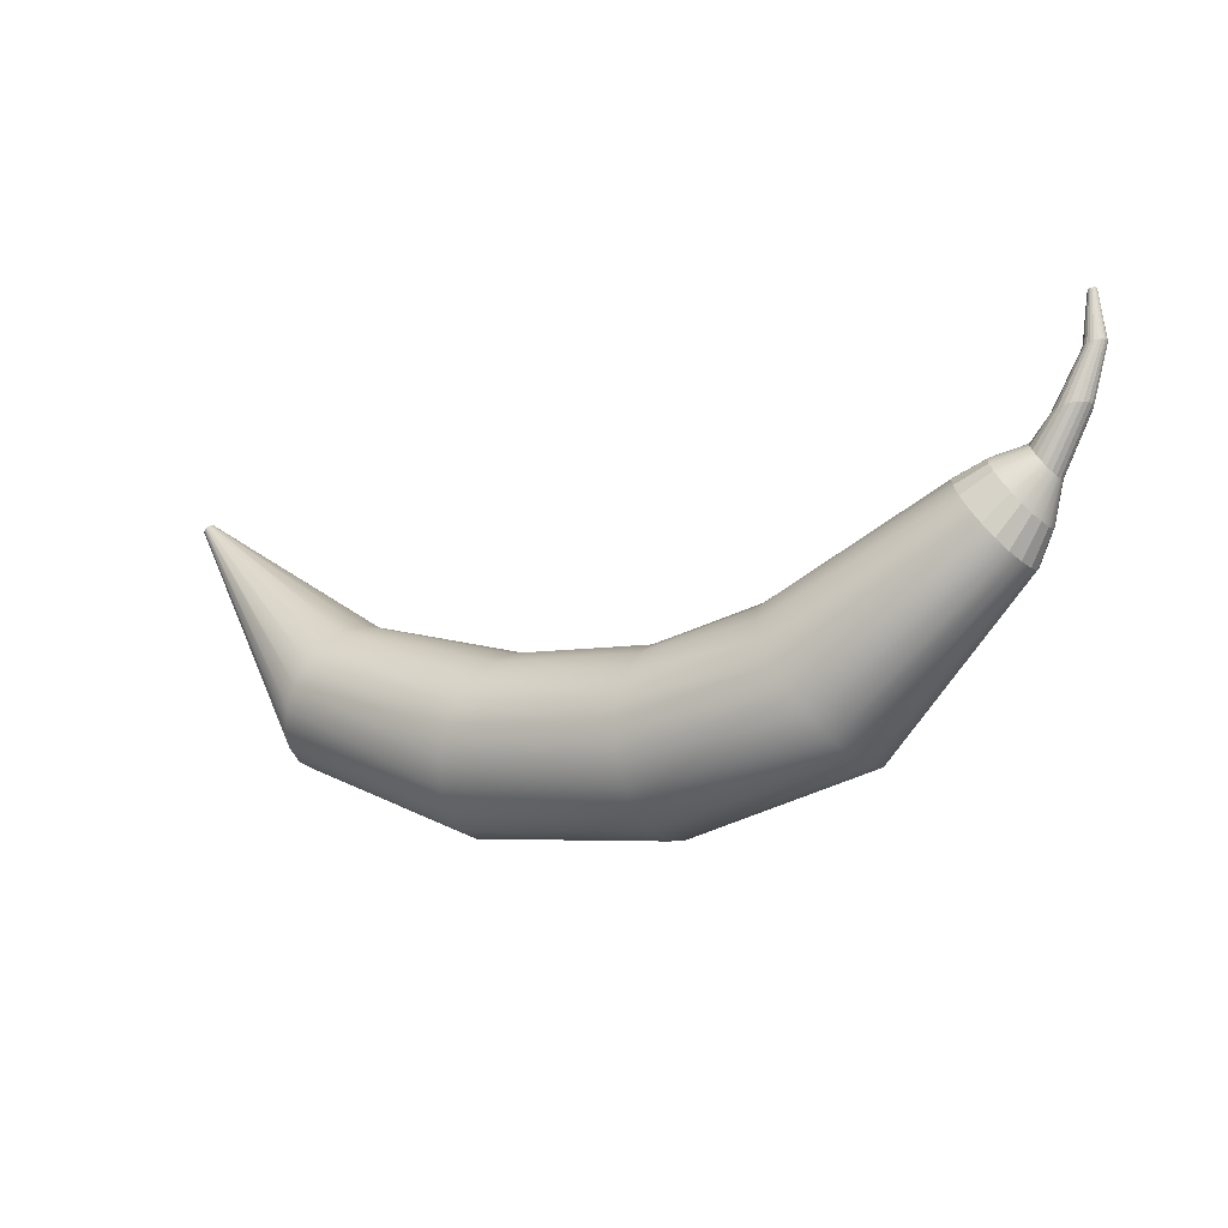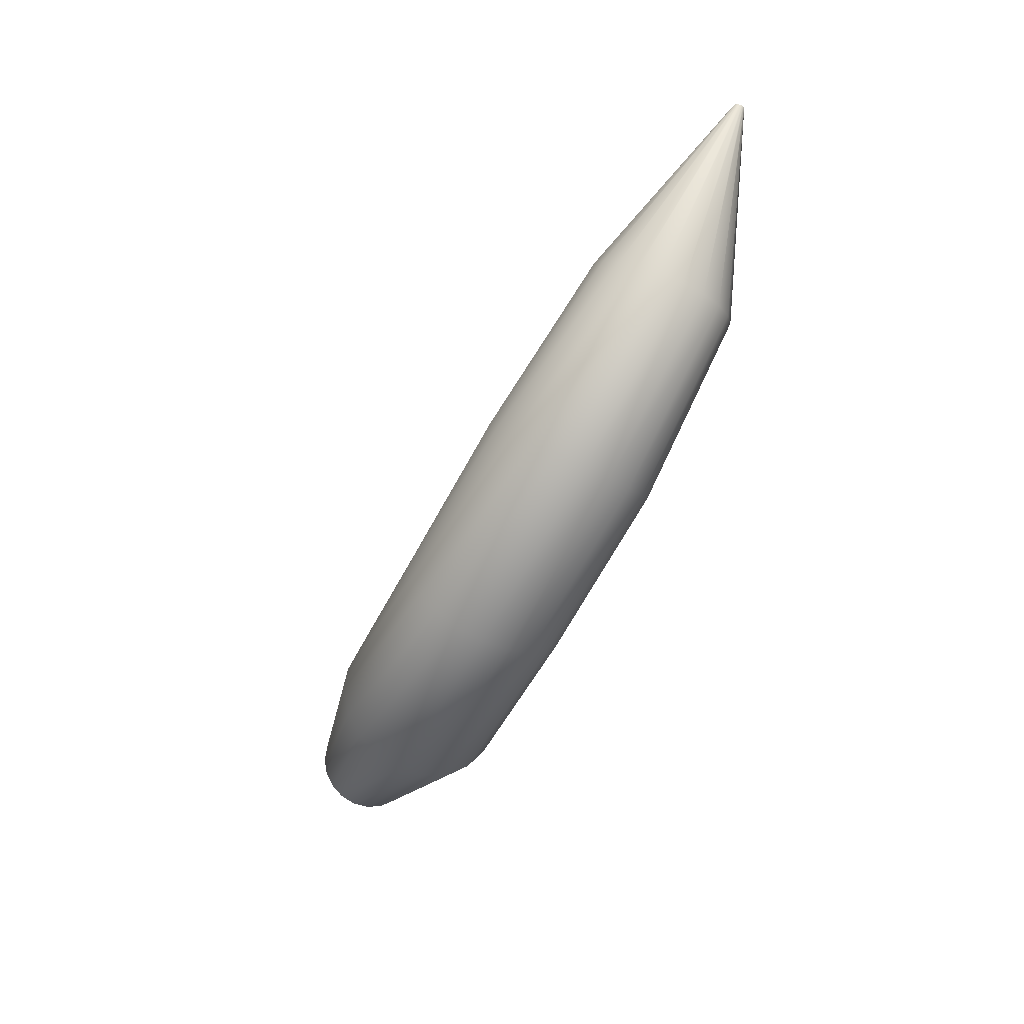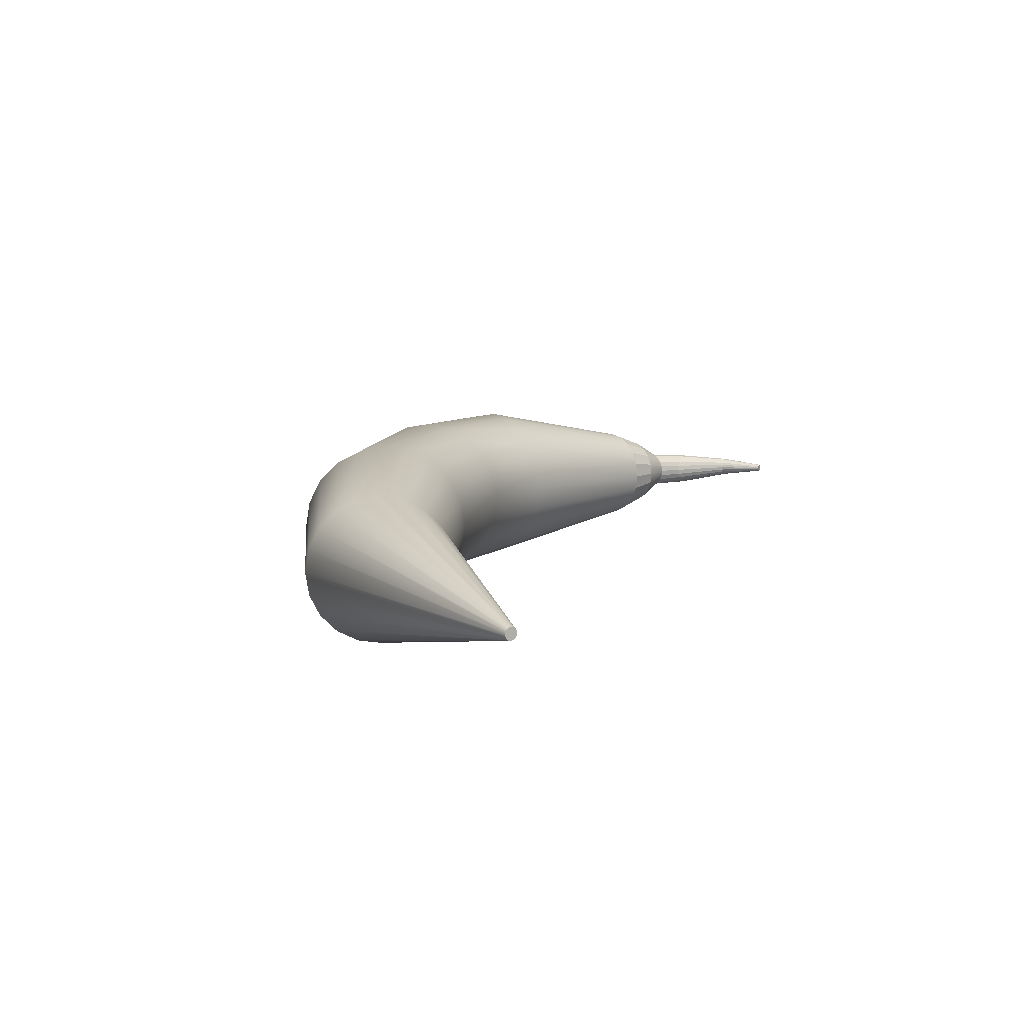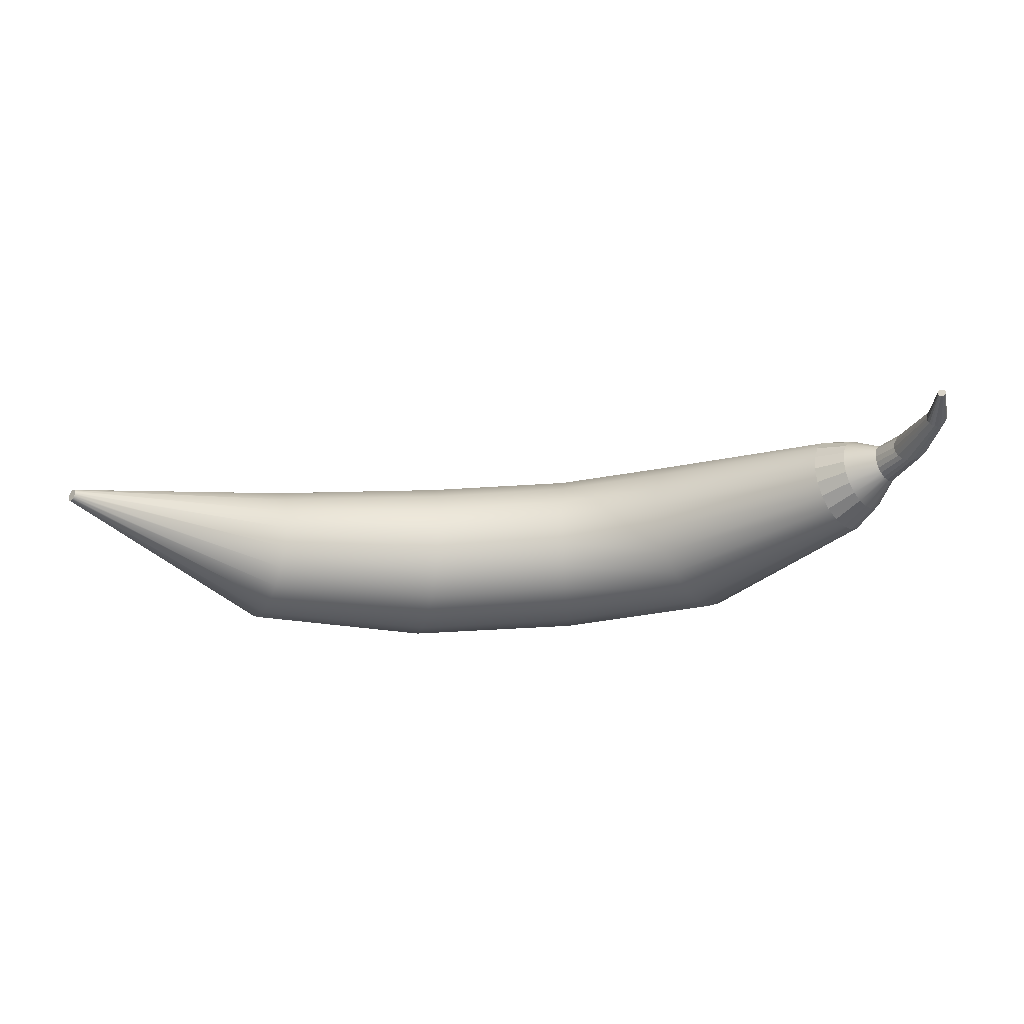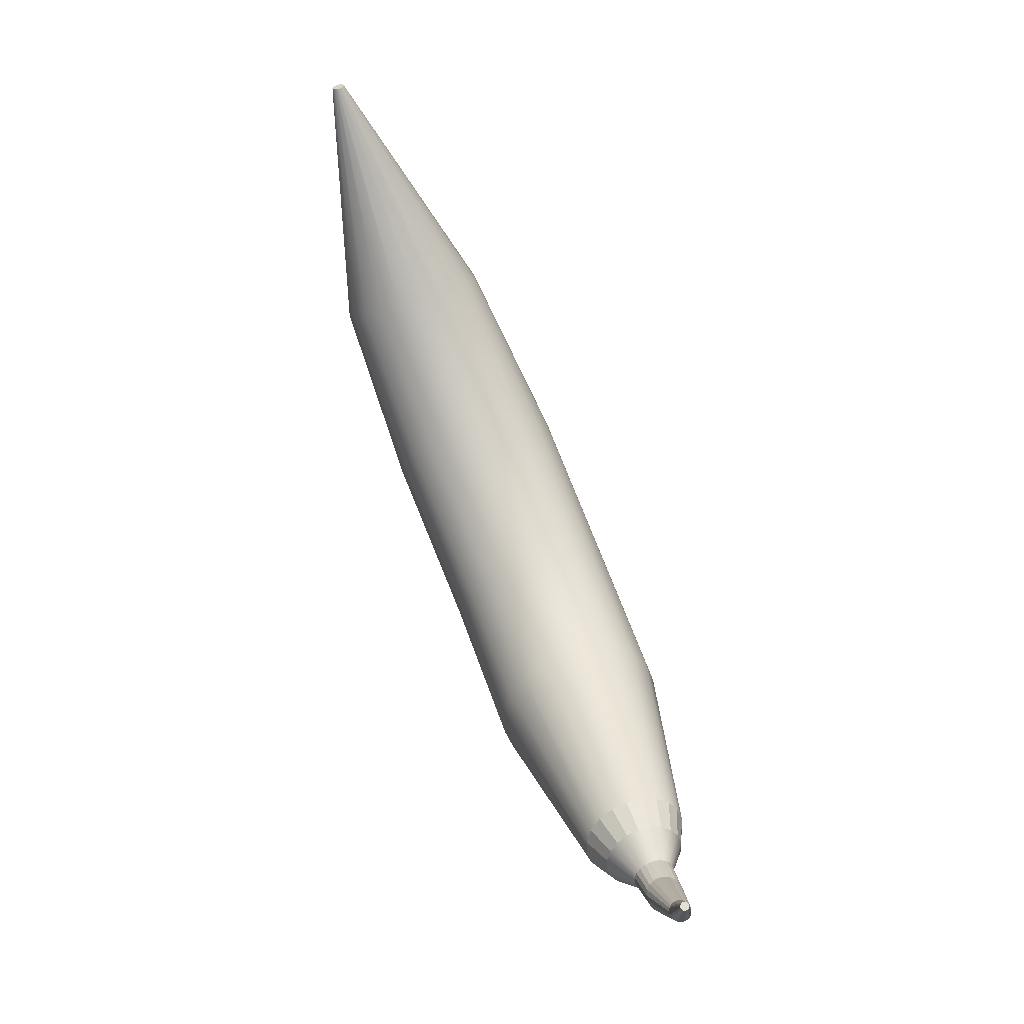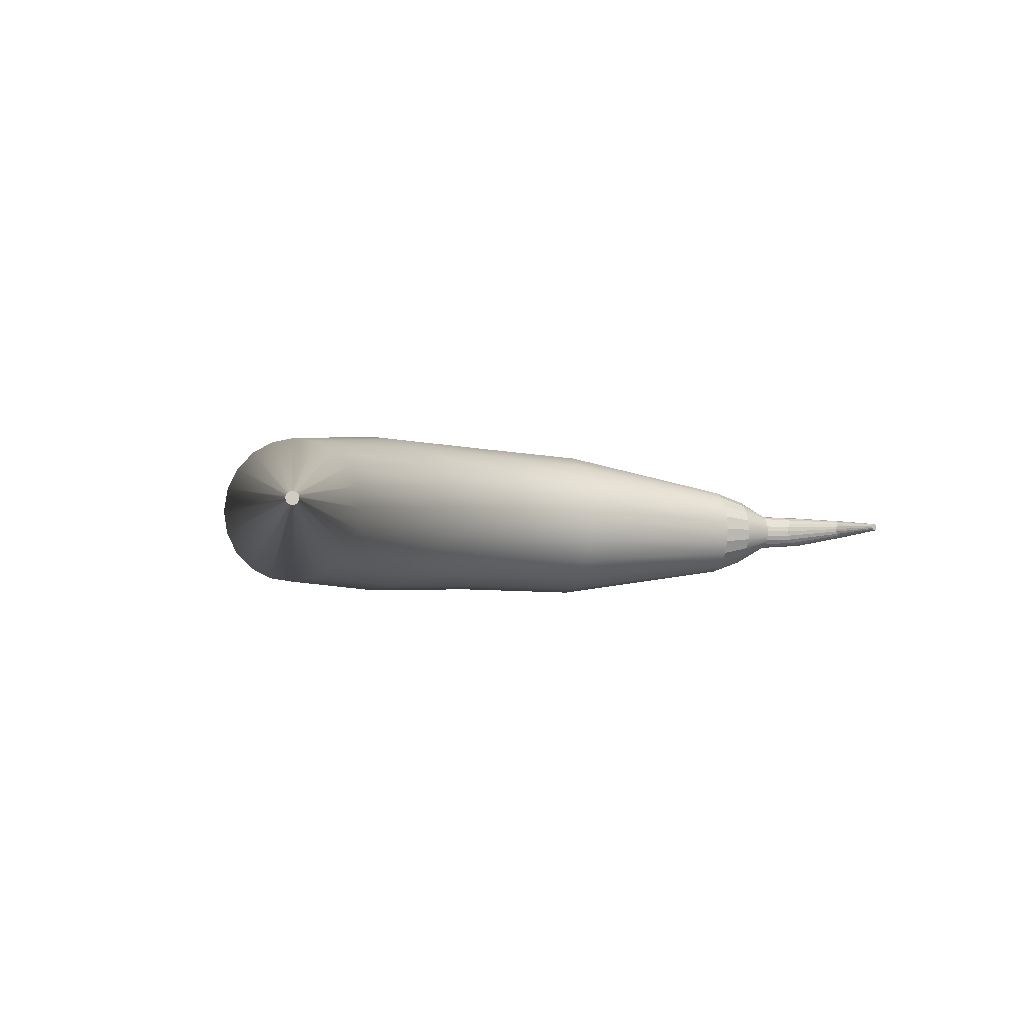
<metadata>
{"format":"obj","ext":"obj","renderer":"f3d","projection":"perspective","resolution":1024,"background":"white","views":[{"elev":-14.0,"azim":-146.7,"up":"+Y"},{"elev":-66.2,"azim":63.1,"up":"+Y"},{"elev":8.9,"azim":107.3,"up":"+Z"},{"elev":-28.3,"azim":-174.2,"up":"+Z"},{"elev":73.0,"azim":-109.5,"up":"+Y"},{"elev":-5.6,"azim":130.8,"up":"+Z"}]}
</metadata>
<code>
g default
v 4.817 3.742 -0.3976
v 4.824 3.736 -0.4161
v 4.835 3.727 -0.4308
v 4.85 3.715 -0.4403
v 4.865 3.702 -0.4435
v 4.881 3.689 -0.4403
v 4.895 3.677 -0.4308
v 4.907 3.667 -0.4161
v 4.914 3.661 -0.3976
v 4.916 3.659 -0.377
v 4.914 3.661 -0.3565
v 4.907 3.667 -0.338
v 4.895 3.677 -0.3233
v 4.881 3.689 -0.3138
v 4.865 3.702 -0.3106
v 4.85 3.715 -0.3138
v 4.835 3.727 -0.3233
v 4.824 3.736 -0.338
v 4.817 3.742 -0.3565
v 4.814 3.744 -0.377
v -3.652 2.862 -0.216
v -3.695 2.799 -0.3661
v -3.764 2.701 -0.4852
v -3.85 2.578 -0.5617
v -3.945 2.442 -0.588
v -4.041 2.306 -0.5617
v -4.127 2.183 -0.4852
v -4.195 2.085 -0.3661
v -4.239 2.023 -0.216
v -4.254 2.001 -0.04958
v -4.239 2.023 0.1168
v -4.195 2.085 0.2669
v -4.127 2.183 0.386
v -4.041 2.306 0.4625
v -3.945 2.442 0.4889
v -3.85 2.578 0.4625
v -3.764 2.701 0.386
v -3.695 2.799 0.2669
v -3.652 2.862 0.1168
v -3.637 2.883 -0.04958
v 4.865 3.702 -0.377
v 2.673 2.342 -0.4625
v 2.729 2.245 -0.6818
v 2.816 2.094 -0.8559
v 2.926 1.905 -0.9676
v 3.047 1.694 -1.006
v 3.169 1.483 -0.9676
v 3.279 1.294 -0.8559
v 3.366 1.143 -0.6818
v 3.421 1.046 -0.4625
v 3.441 1.013 -0.2194
v 3.421 1.046 0.02366
v 3.366 1.143 0.243
v 3.279 1.294 0.417
v 3.169 1.483 0.5287
v 3.047 1.694 0.5672
v 2.926 1.905 0.5287
v 2.816 2.094 0.417
v 2.729 2.245 0.243
v 2.673 2.342 0.02366
v 2.654 2.375 -0.2194
v 0.887 1.858 -0.3644
v 0.9318 1.735 -0.6212
v 1.001 1.544 -0.825
v 1.089 1.302 -0.9558
v 1.187 1.035 -1.001
v 1.284 0.7673 -0.9558
v 1.372 0.526 -0.825
v 1.442 0.3345 -0.6212
v 1.486 0.2115 -0.3644
v 1.502 0.1692 -0.07976
v 1.486 0.2115 0.2049
v 1.442 0.3345 0.4617
v 1.372 0.526 0.6655
v 1.284 0.7673 0.7963
v 1.187 1.035 0.8414
v 1.089 1.302 0.7963
v 1.001 1.544 0.6655
v 0.9318 1.735 0.4617
v 0.887 1.858 0.2049
v 0.8716 1.9 -0.07976
v -0.6236 1.765 -0.2818
v -0.6236 1.635 -0.5359
v -0.6236 1.434 -0.7376
v -0.6236 1.18 -0.8671
v -0.6236 0.8979 -0.9118
v -0.6236 0.6161 -0.8671
v -0.6236 0.3619 -0.7376
v -0.6236 0.1602 -0.5359
v -0.6236 0.03073 -0.2817
v -0.6236 -0.01389 -0
v -0.6236 0.03073 0.2817
v -0.6236 0.1602 0.5359
v -0.6236 0.3619 0.7376
v -0.6236 0.6161 0.8671
v -0.6236 0.8979 0.9118
v -0.6236 1.18 0.8671
v -0.6236 1.434 0.7376
v -0.6236 1.635 0.5359
v -0.6236 1.765 0.2817
v -0.6236 1.81 -0
v -1.799 1.996 -0.2789
v -1.864 1.885 -0.5305
v -1.963 1.712 -0.7301
v -2.089 1.494 -0.8583
v -2.229 1.252 -0.9025
v -2.368 1.011 -0.8583
v -2.494 0.793 -0.7301
v -2.594 0.6201 -0.5305
v -2.658 0.5091 -0.2789
v -2.68 0.4708 0
v -2.658 0.5091 0.2789
v -2.594 0.6201 0.5305
v -2.494 0.793 0.7301
v -2.368 1.011 0.8583
v -2.229 1.252 0.9025
v -2.089 1.494 0.8583
v -1.963 1.712 0.7301
v -1.864 1.885 0.5305
v -1.799 1.996 0.2789
v -1.777 2.034 -0
v -4.311 3.083 -0.04958
v -4.317 3.074 -0.1148
v -4.334 3.05 -0.1737
v -4.361 3.012 -0.2204
v -4.395 2.963 -0.2504
v -4.432 2.91 -0.2607
v -4.47 2.856 -0.2504
v -4.503 2.808 -0.2204
v -4.53 2.77 -0.1737
v -4.547 2.745 -0.1148
v -4.553 2.737 -0.04958
v -4.547 2.745 0.01566
v -4.53 2.77 0.07452
v -4.503 2.808 0.1212
v -4.47 2.856 0.1512
v -4.432 2.91 0.1616
v -4.395 2.963 0.1512
v -4.361 3.012 0.1212
v -4.334 3.05 0.07452
v -4.317 3.074 0.01566
v -3.957 3.01 -0.04958
v -3.969 2.994 -0.1768
v -4.003 2.946 -0.2916
v -4.055 2.871 -0.3826
v -4.121 2.777 -0.4411
v -4.194 2.673 -0.4613
v -4.267 2.569 -0.4411
v -4.332 2.475 -0.3826
v -4.385 2.4 -0.2916
v -4.418 2.352 -0.1768
v -4.43 2.336 -0.04958
v -4.418 2.352 0.07763
v -4.385 2.4 0.1924
v -4.332 2.475 0.2835
v -4.267 2.569 0.3419
v -4.194 2.673 0.3621
v -4.121 2.777 0.3419
v -4.055 2.871 0.2835
v -4.003 2.946 0.1924
v -3.969 2.994 0.07763
v -4.501 3.279 -0.05263
v -4.51 3.281 -0.1105
v -4.536 3.286 -0.1628
v -4.577 3.293 -0.2042
v -4.628 3.302 -0.2309
v -4.685 3.312 -0.24
v -4.742 3.322 -0.2309
v -4.794 3.331 -0.2042
v -4.834 3.338 -0.1628
v -4.861 3.343 -0.1105
v -4.87 3.344 -0.05263
v -4.861 3.343 0.005278
v -4.834 3.338 0.05752
v -4.794 3.331 0.09898
v -4.742 3.322 0.1256
v -4.685 3.312 0.1348
v -4.628 3.302 0.1256
v -4.577 3.293 0.09898
v -4.536 3.286 0.05752
v -4.51 3.281 0.005278
v -4.806 3.847 -0.03119
v -4.812 3.848 -0.06493
v -4.827 3.851 -0.09537
v -4.851 3.855 -0.1195
v -4.881 3.86 -0.135
v -4.914 3.866 -0.1404
v -4.947 3.872 -0.135
v -4.977 3.877 -0.1195
v -5.001 3.881 -0.09537
v -5.016 3.884 -0.06493
v -5.022 3.885 -0.03119
v -5.016 3.884 0.002546
v -5.001 3.881 0.03298
v -4.977 3.877 0.05714
v -4.947 3.872 0.07264
v -4.914 3.866 0.07799
v -4.881 3.86 0.07264
v -4.851 3.855 0.05714
v -4.827 3.851 0.03298
v -4.812 3.848 0.002546
v -4.872 4.358 -0.03125
v -4.874 4.359 -0.04446
v -4.88 4.36 -0.05636
v -4.889 4.361 -0.06582
v -4.901 4.363 -0.07189
v -4.914 4.366 -0.07398
v -4.927 4.368 -0.07189
v -4.939 4.37 -0.06582
v -4.948 4.372 -0.05636
v -4.954 4.373 -0.04446
v -4.956 4.373 -0.03125
v -4.954 4.373 -0.01805
v -4.948 4.372 -0.006141
v -4.939 4.37 0.00331
v -4.927 4.368 0.009379
v -4.914 4.366 0.01147
v -4.901 4.363 0.009379
v -4.889 4.361 0.00331
v -4.88 4.36 -0.006141
v -4.874 4.359 -0.01805
g pCylinder1
f 102 103 22 21
f 103 104 23 22
f 104 105 24 23
f 105 106 25 24
f 106 107 26 25
f 107 108 27 26
f 108 109 28 27
f 109 110 29 28
f 110 111 30 29
f 111 112 31 30
f 112 113 32 31
f 113 114 33 32
f 114 115 34 33
f 115 116 35 34
f 116 117 36 35
f 117 118 37 36
f 118 119 38 37
f 119 120 39 38
f 120 121 40 39
f 121 102 21 40
f 2 1 41
f 3 2 41
f 4 3 41
f 5 4 41
f 6 5 41
f 7 6 41
f 8 7 41
f 9 8 41
f 10 9 41
f 11 10 41
f 12 11 41
f 13 12 41
f 14 13 41
f 15 14 41
f 16 15 41
f 17 16 41
f 18 17 41
f 19 18 41
f 20 19 41
f 1 20 41
f 202 203 204 205 206 207 208 209 210 211 212 213 214 215 216 217 218 219 220 221
f 1 2 43 42
f 2 3 44 43
f 3 4 45 44
f 4 5 46 45
f 5 6 47 46
f 6 7 48 47
f 7 8 49 48
f 8 9 50 49
f 9 10 51 50
f 10 11 52 51
f 11 12 53 52
f 12 13 54 53
f 13 14 55 54
f 14 15 56 55
f 15 16 57 56
f 16 17 58 57
f 17 18 59 58
f 18 19 60 59
f 19 20 61 60
f 20 1 42 61
f 42 43 63 62
f 43 44 64 63
f 44 45 65 64
f 45 46 66 65
f 46 47 67 66
f 47 48 68 67
f 48 49 69 68
f 49 50 70 69
f 50 51 71 70
f 51 52 72 71
f 52 53 73 72
f 53 54 74 73
f 54 55 75 74
f 55 56 76 75
f 56 57 77 76
f 57 58 78 77
f 58 59 79 78
f 59 60 80 79
f 60 61 81 80
f 61 42 62 81
f 62 63 83 82
f 63 64 84 83
f 64 65 85 84
f 65 66 86 85
f 66 67 87 86
f 67 68 88 87
f 68 69 89 88
f 69 70 90 89
f 70 71 91 90
f 71 72 92 91
f 72 73 93 92
f 73 74 94 93
f 74 75 95 94
f 75 76 96 95
f 76 77 97 96
f 77 78 98 97
f 78 79 99 98
f 79 80 100 99
f 80 81 101 100
f 81 62 82 101
f 82 83 103 102
f 83 84 104 103
f 84 85 105 104
f 85 86 106 105
f 86 87 107 106
f 87 88 108 107
f 88 89 109 108
f 89 90 110 109
f 90 91 111 110
f 91 92 112 111
f 92 93 113 112
f 93 94 114 113
f 94 95 115 114
f 95 96 116 115
f 96 97 117 116
f 97 98 118 117
f 98 99 119 118
f 99 100 120 119
f 100 101 121 120
f 101 82 102 121
f 142 143 123 122
f 143 144 124 123
f 144 145 125 124
f 145 146 126 125
f 146 147 127 126
f 147 148 128 127
f 148 149 129 128
f 149 150 130 129
f 150 151 131 130
f 151 152 132 131
f 152 153 133 132
f 153 154 134 133
f 154 155 135 134
f 155 156 136 135
f 156 157 137 136
f 157 158 138 137
f 158 159 139 138
f 159 160 140 139
f 160 161 141 140
f 161 142 122 141
f 40 21 143 142
f 21 22 144 143
f 22 23 145 144
f 23 24 146 145
f 24 25 147 146
f 25 26 148 147
f 26 27 149 148
f 27 28 150 149
f 28 29 151 150
f 29 30 152 151
f 30 31 153 152
f 31 32 154 153
f 32 33 155 154
f 33 34 156 155
f 34 35 157 156
f 35 36 158 157
f 36 37 159 158
f 37 38 160 159
f 38 39 161 160
f 39 40 142 161
f 122 123 163 162
f 123 124 164 163
f 124 125 165 164
f 125 126 166 165
f 126 127 167 166
f 127 128 168 167
f 128 129 169 168
f 129 130 170 169
f 130 131 171 170
f 131 132 172 171
f 132 133 173 172
f 133 134 174 173
f 134 135 175 174
f 135 136 176 175
f 136 137 177 176
f 137 138 178 177
f 138 139 179 178
f 139 140 180 179
f 140 141 181 180
f 141 122 162 181
f 162 163 183 182
f 163 164 184 183
f 164 165 185 184
f 165 166 186 185
f 166 167 187 186
f 167 168 188 187
f 168 169 189 188
f 169 170 190 189
f 170 171 191 190
f 171 172 192 191
f 172 173 193 192
f 173 174 194 193
f 174 175 195 194
f 175 176 196 195
f 176 177 197 196
f 177 178 198 197
f 178 179 199 198
f 179 180 200 199
f 180 181 201 200
f 181 162 182 201
f 182 183 203 202
f 183 184 204 203
f 184 185 205 204
f 185 186 206 205
f 186 187 207 206
f 187 188 208 207
f 188 189 209 208
f 189 190 210 209
f 190 191 211 210
f 191 192 212 211
f 192 193 213 212
f 193 194 214 213
f 194 195 215 214
f 195 196 216 215
f 196 197 217 216
f 197 198 218 217
f 198 199 219 218
f 199 200 220 219
f 200 201 221 220
f 201 182 202 221

</code>
